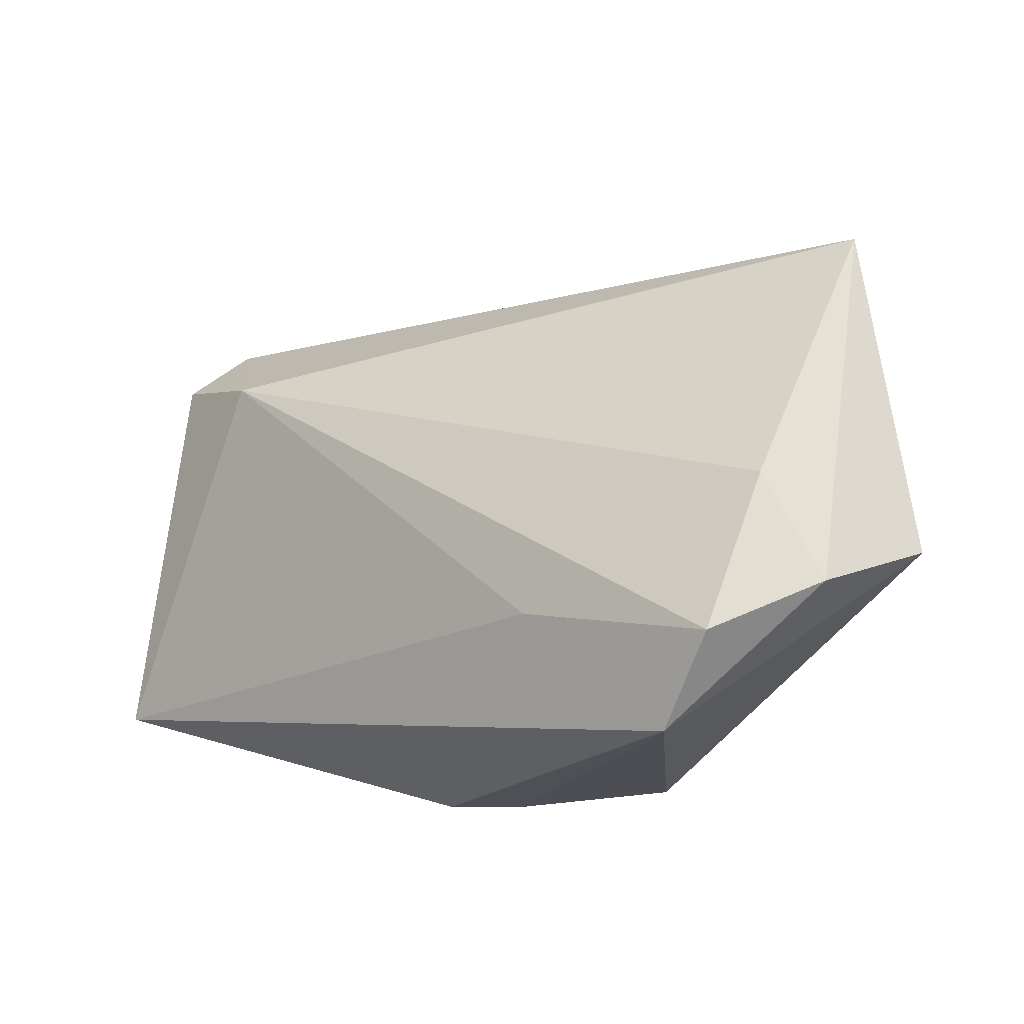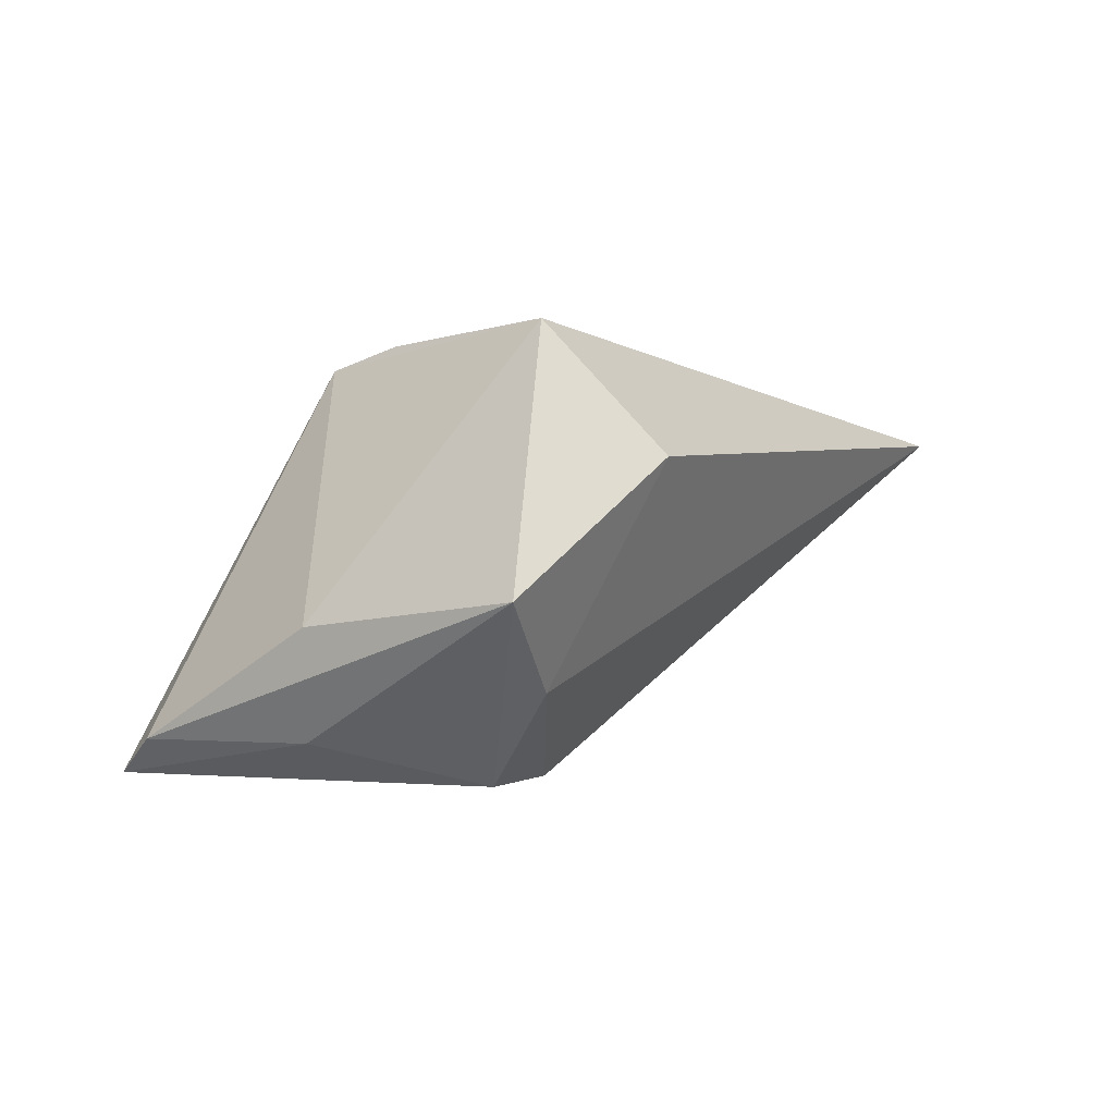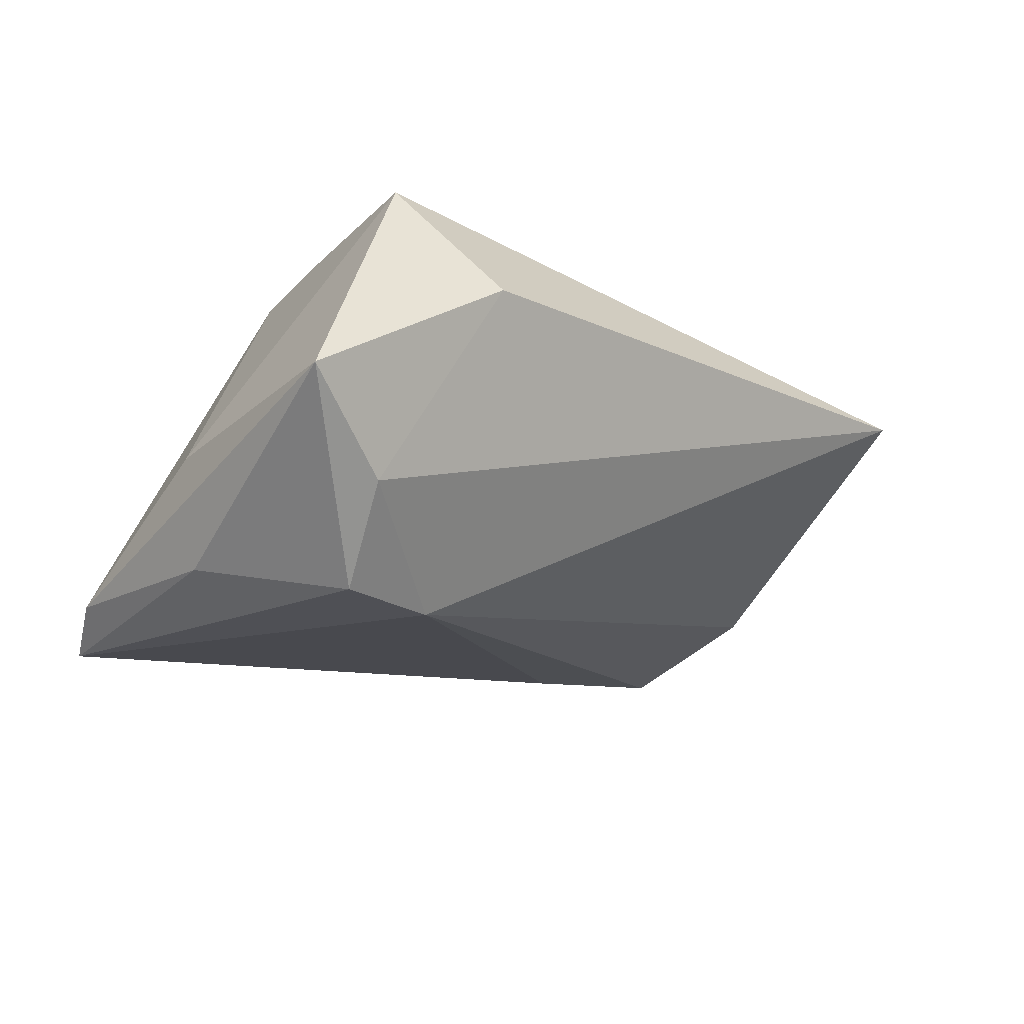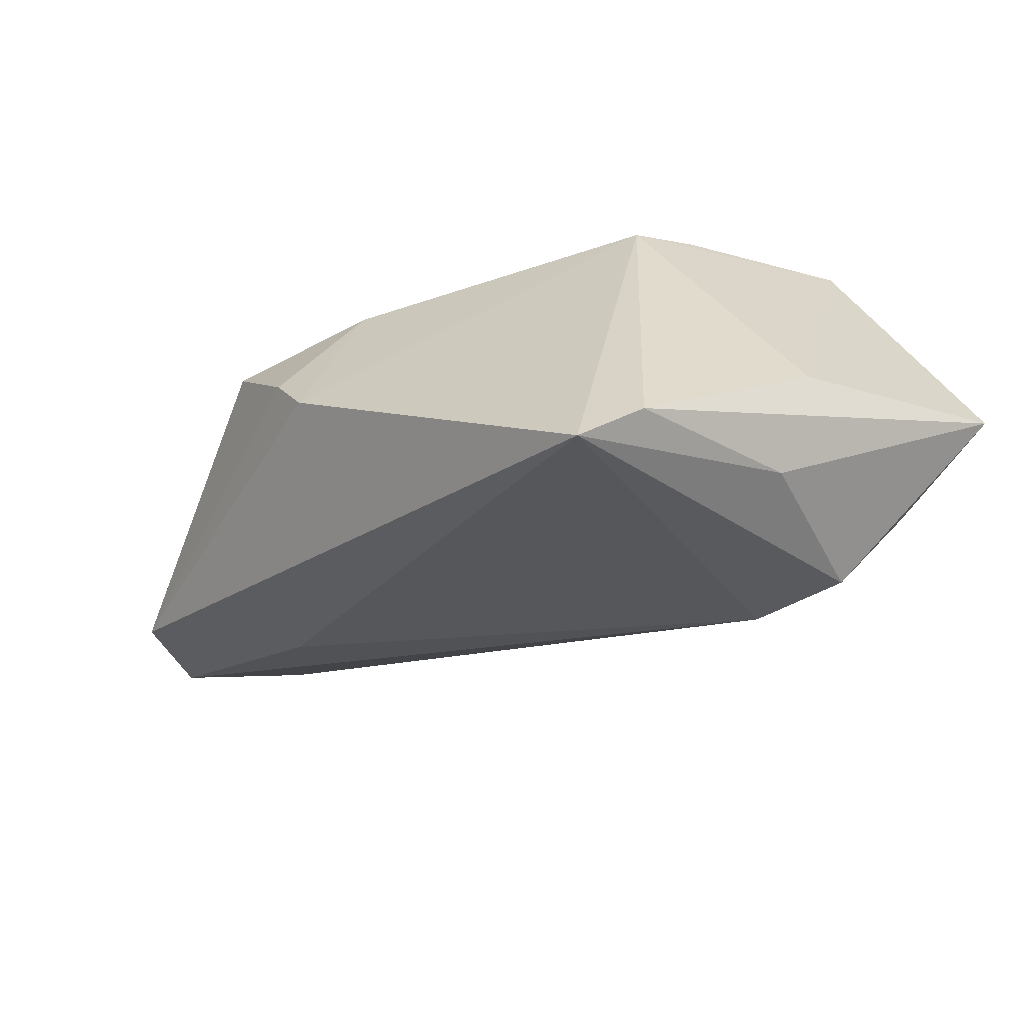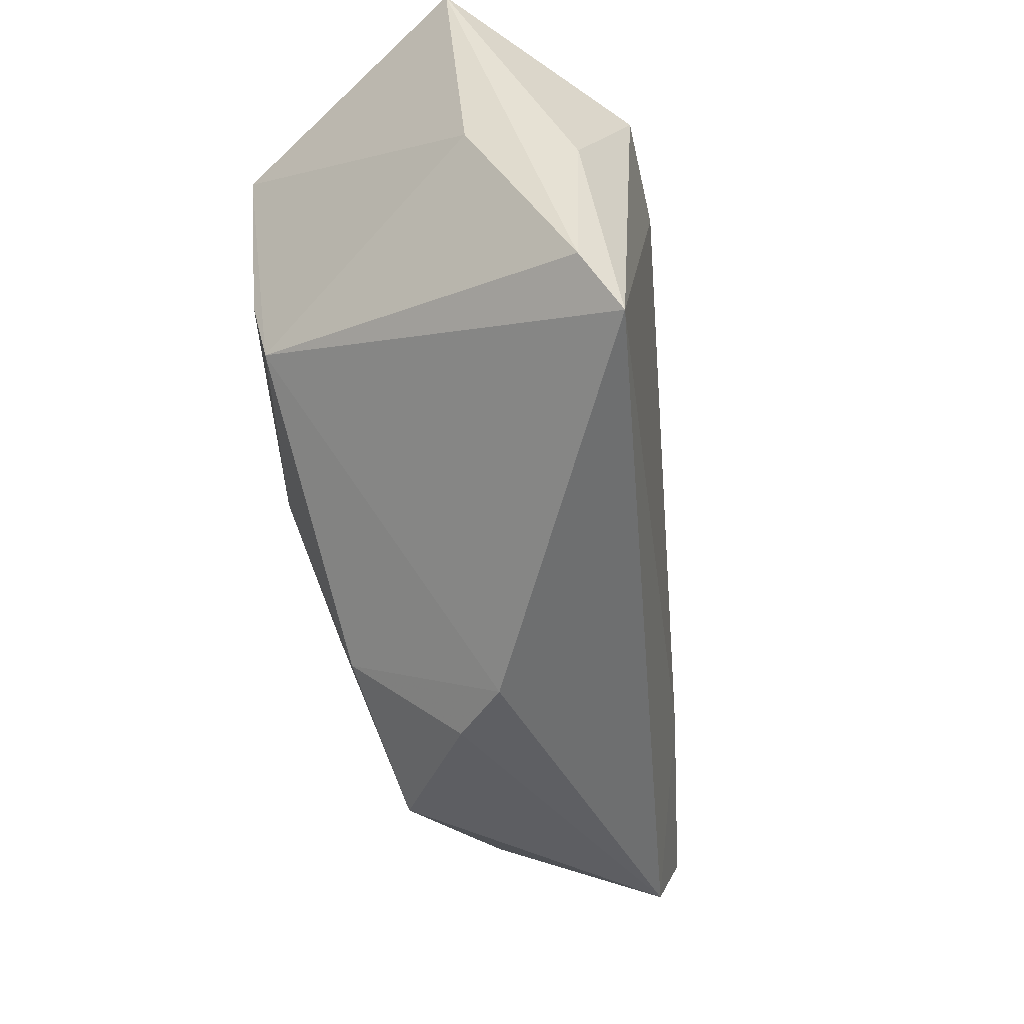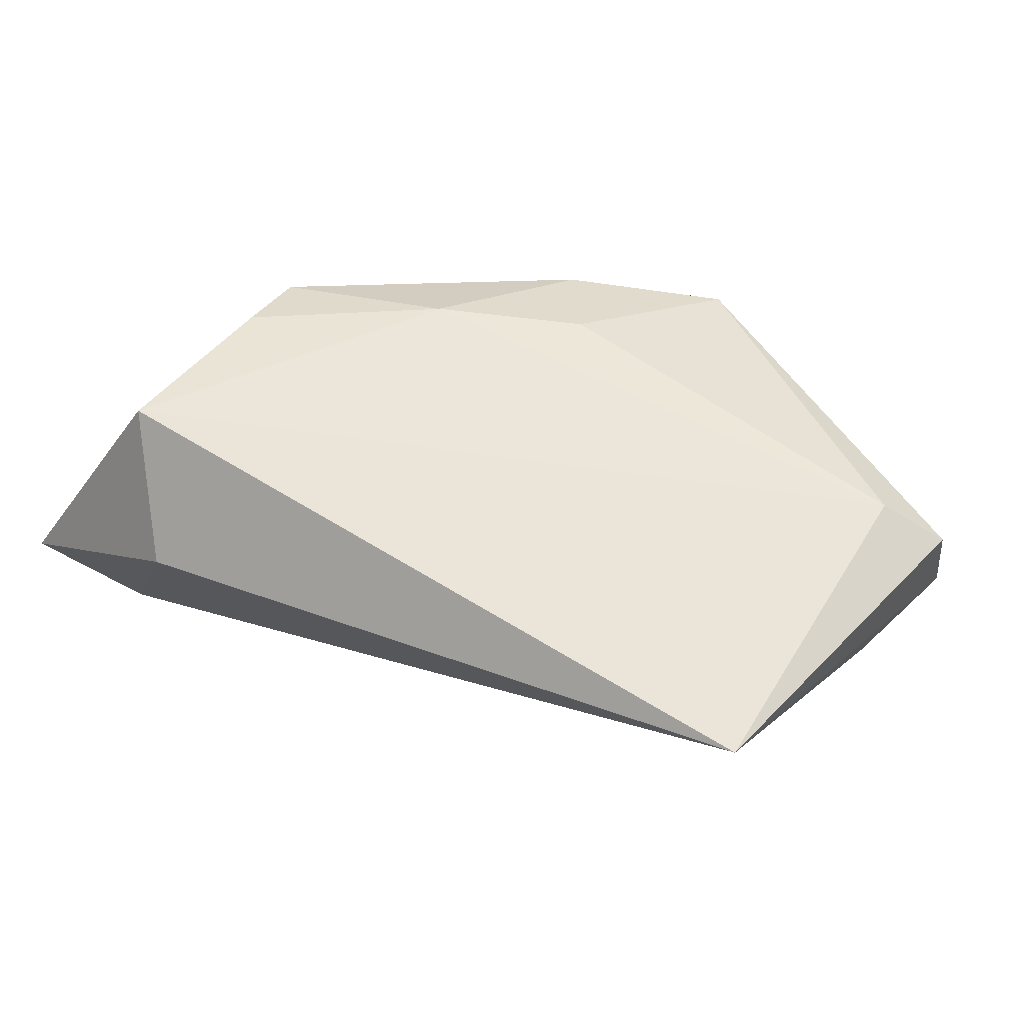
<metadata>
{"format":"obj","ext":"obj","renderer":"f3d","projection":"perspective","resolution":1024,"background":"white","views":[{"elev":-17.2,"azim":-129.4,"up":"+Y"},{"elev":-0.6,"azim":126.8,"up":"+Z"},{"elev":-19.7,"azim":141.9,"up":"+Z"},{"elev":-31.3,"azim":59.6,"up":"+Z"},{"elev":-41.8,"azim":103.6,"up":"+Y"},{"elev":52.5,"azim":-148.4,"up":"+Z"}]}
</metadata>
<code>
v -0.0005452 -0.03683 0.004117
v 0.02351 0.02043 -0.02585
v -0.05971 -0.02003 -0.001829
v 0.03474 0.02851 0.02377
v 0.01152 -0.006774 0.0238
v 0.04741 0.006608 -0.02147
v 0.05071 -0.01466 -0.02166
v 0.05071 0.03719 -0.006114
v 0.05071 0.009146 -0.008925
v -0.05235 0.028 0.01449
v -0.05518 -0.007361 -0.006737
v 0.03294 0.00661 0.02231
v -0.05244 -0.02594 -0.0131
v 0.03871 0.0322 -0.01568
v 0.006155 -0.03664 -0.002214
v -0.02709 -0.01991 -0.0177
v -0.0441 -0.0356 -0.01184
v 0.03654 0.02354 -0.02594
v 0.03322 -0.002454 0.02001
v 0.02624 0.03898 0.009145
v -0.05237 -0.01214 0.01813
v 0.04787 -0.02161 -0.02594
v 0.002112 -0.02627 0.01736
v -0.01618 -0.03579 0.01493
v -0.06028 -0.01411 0.01416
v -0.005069 -0.01607 0.02161
f 20 4 8
f 20 10 4
f 16 22 17
f 2 22 16
f 16 17 13
f 13 2 16
f 1 17 15
f 15 17 22
f 15 22 19
f 15 23 1
f 19 23 15
f 14 2 10
f 14 20 8
f 10 20 14
f 19 22 7
f 1 23 24
f 25 17 24
f 24 17 1
f 25 24 21
f 21 10 25
f 4 10 21
f 5 23 19
f 4 21 5
f 10 2 11
f 2 13 11
f 3 17 25
f 3 13 17
f 3 11 13
f 25 10 3
f 10 11 3
f 22 2 18
f 2 14 18
f 18 14 8
f 19 7 9
f 4 19 9
f 9 7 8
f 8 4 9
f 12 19 4
f 4 5 12
f 12 5 19
f 26 24 23
f 23 5 26
f 26 21 24
f 26 5 21
f 6 7 22
f 22 18 6
f 8 7 6
f 6 18 8

</code>
